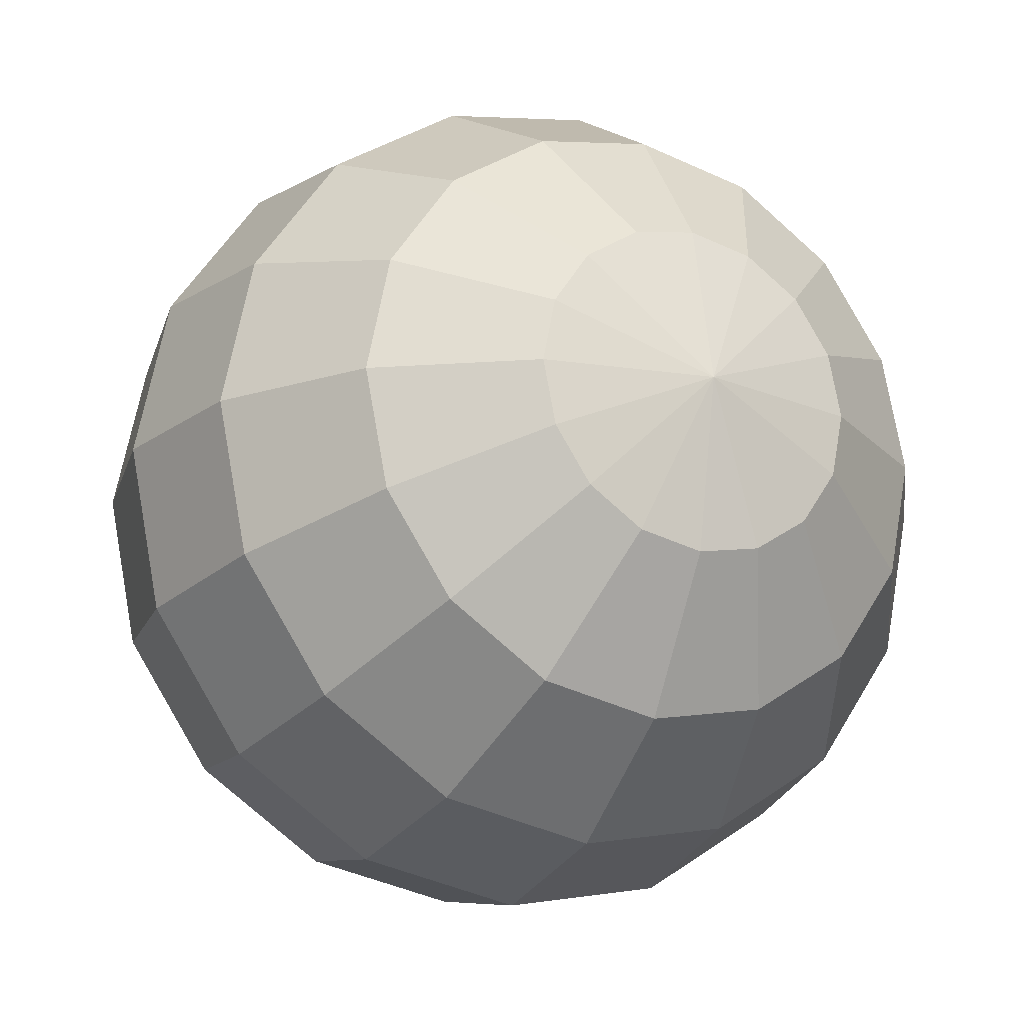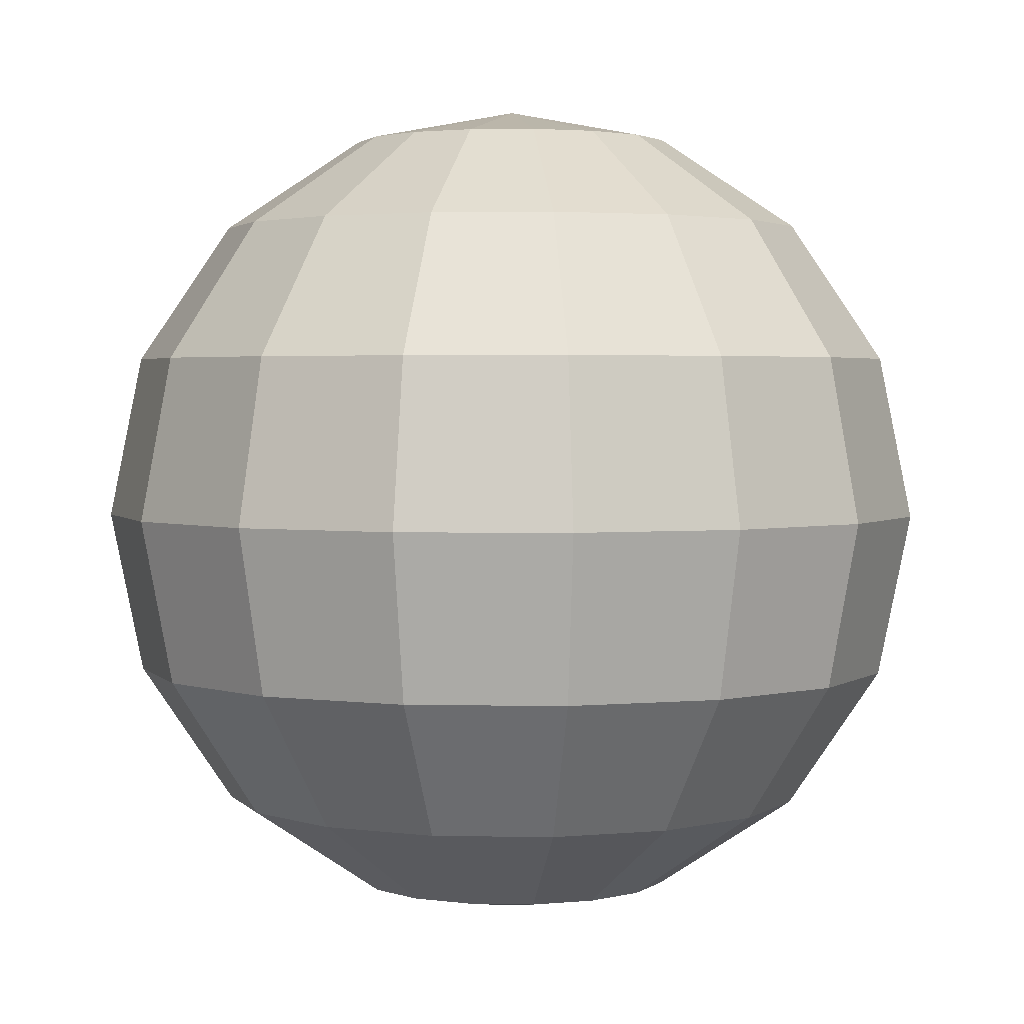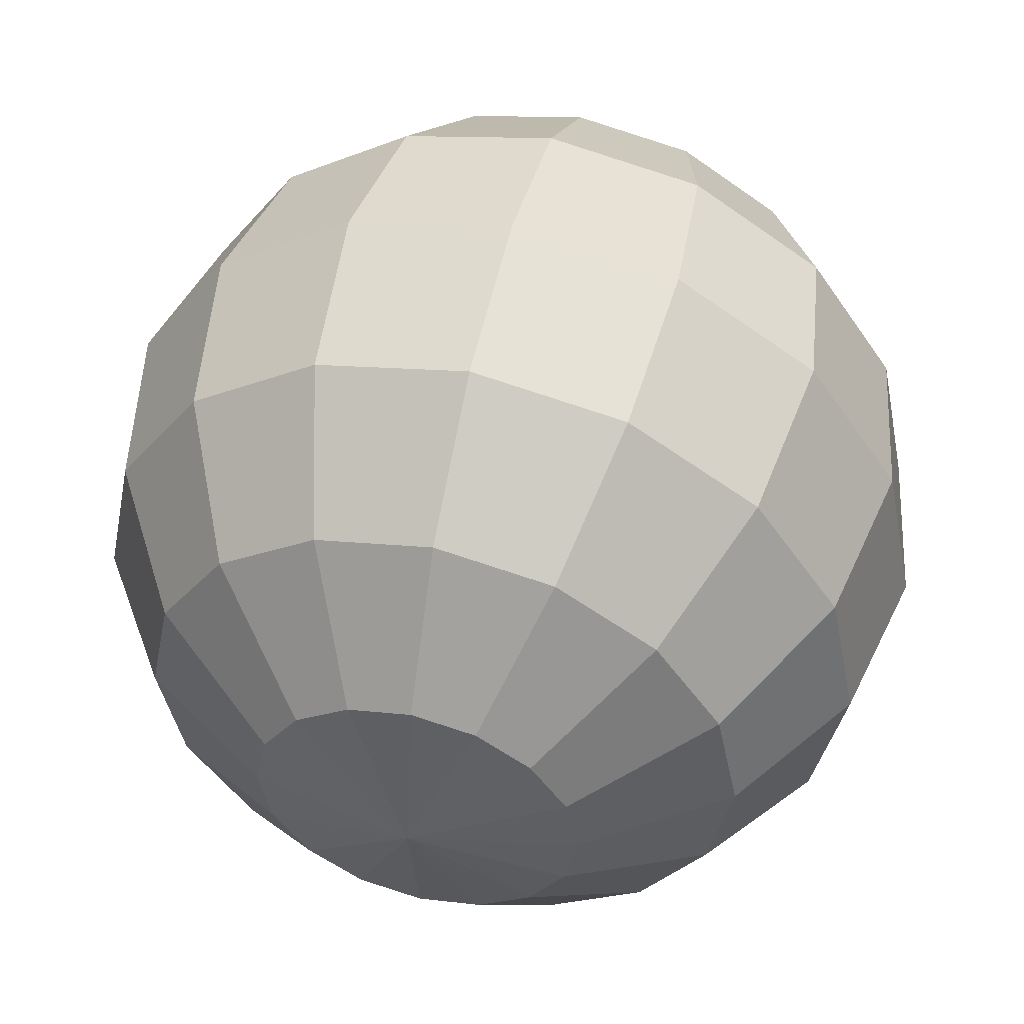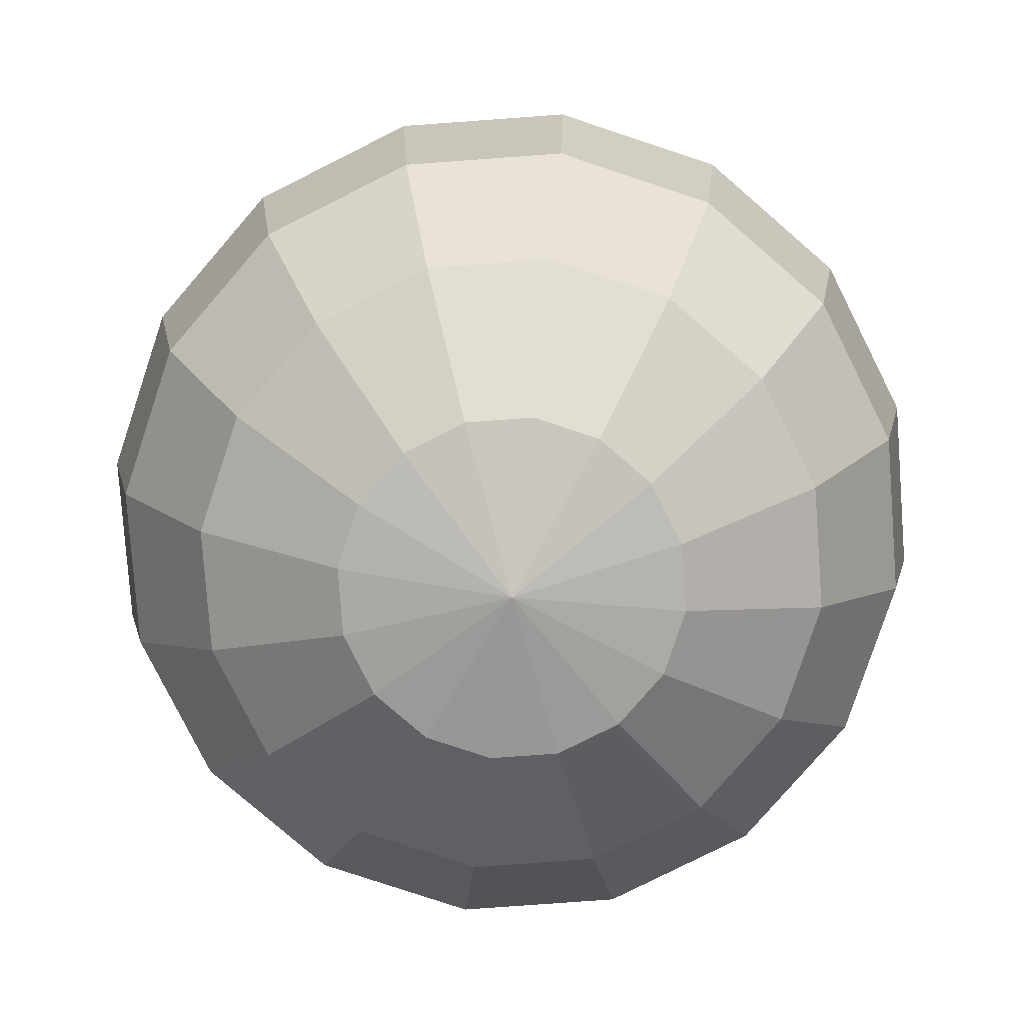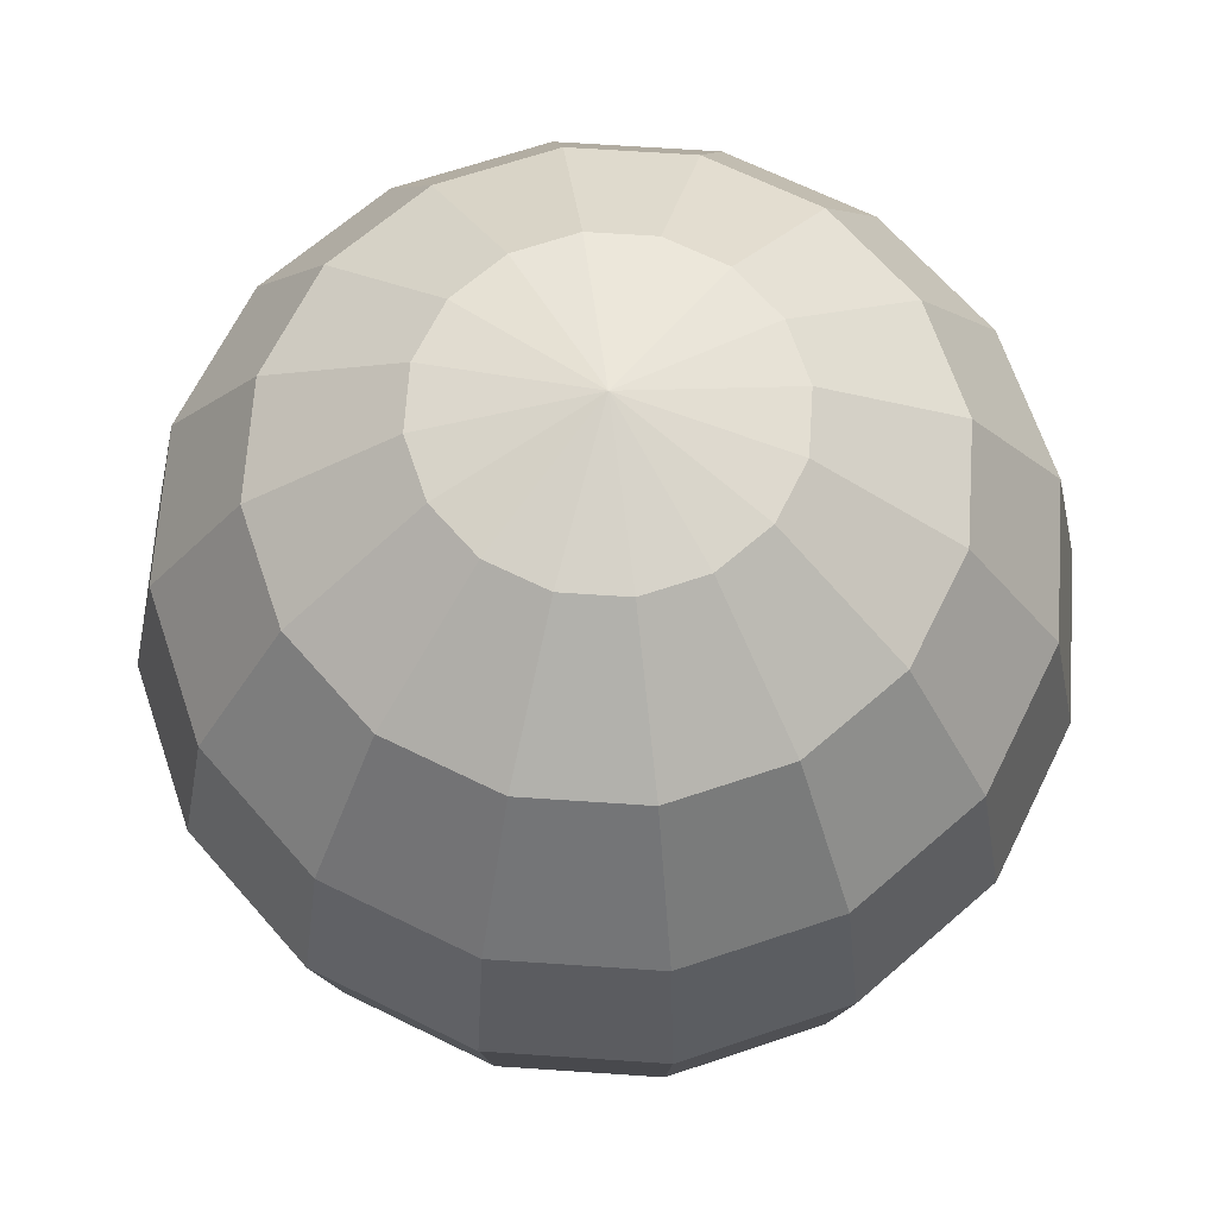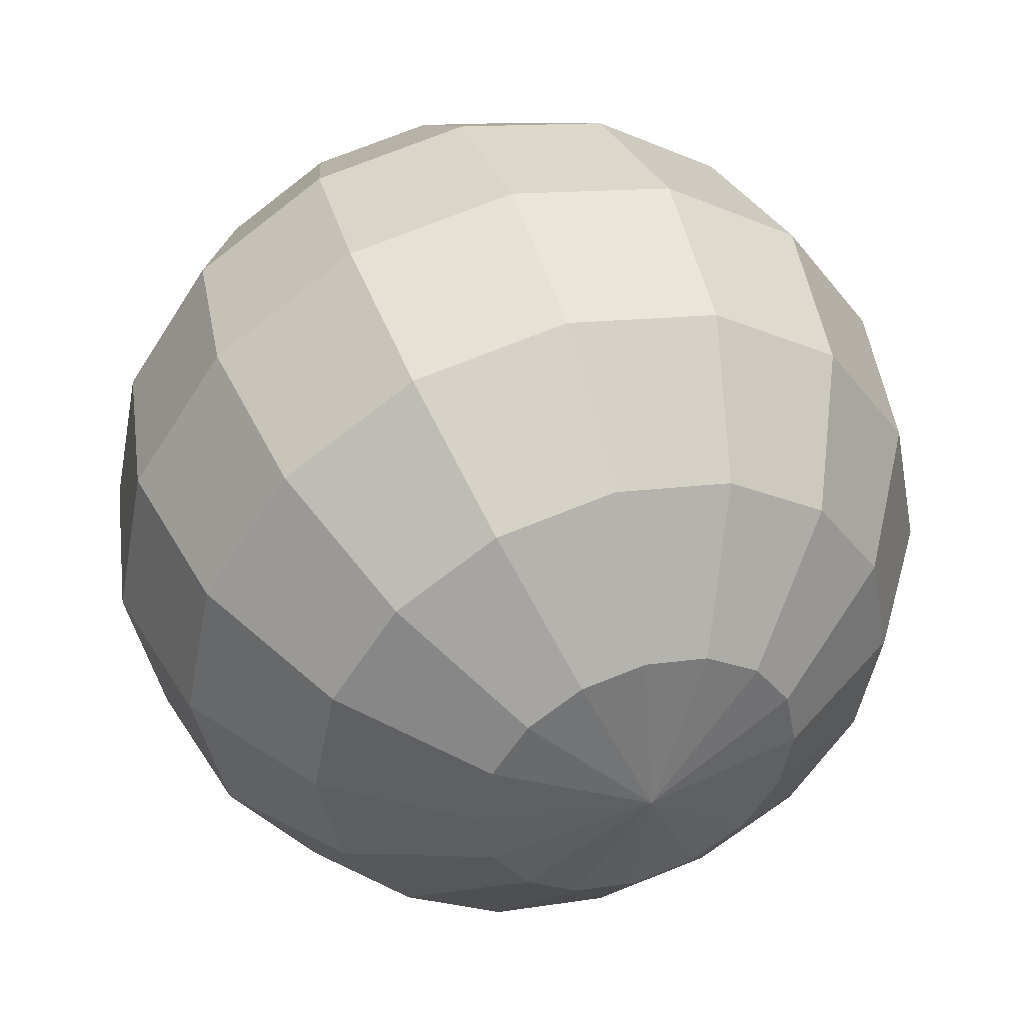
<metadata>
{"format":"obj","ext":"obj","renderer":"f3d","projection":"perspective","resolution":1024,"background":"white","views":[{"elev":-19.4,"azim":-26.4,"up":"+Z"},{"elev":2.6,"azim":-52.6,"up":"+Y"},{"elev":50.3,"azim":13.9,"up":"+Z"},{"elev":-79.4,"azim":105.4,"up":"+Y"},{"elev":66.5,"azim":60.1,"up":"+Y"},{"elev":44.0,"azim":161.6,"up":"+Z"}]}
</metadata>
<code>
o Sphere
v -0.3827 0.9239 0
v -0.7071 0.7071 0
v -0.9239 0.3827 0
v -1 -0 0
v -0.9239 -0.3827 0
v -0.7071 -0.7071 0
v -0.3827 -0.9239 0
v -0.3536 0.9239 -0.1464
v -0.6533 0.7071 -0.2706
v -0.8536 0.3827 -0.3536
v -0.9239 -0 -0.3827
v -0.8536 -0.3827 -0.3536
v -0.6533 -0.7071 -0.2706
v -0.3536 -0.9239 -0.1464
v -0.2706 0.9239 -0.2706
v -0.5 0.7071 -0.5
v -0.6533 0.3827 -0.6533
v -0.7071 -0 -0.7071
v -0.6533 -0.3827 -0.6533
v -0.5 -0.7071 -0.5
v -0.2706 -0.9239 -0.2706
v -0 -1 0
v -0.1464 0.9239 -0.3536
v -0.2706 0.7071 -0.6533
v -0.3536 0.3827 -0.8536
v -0.3827 -0 -0.9239
v -0.3536 -0.3827 -0.8536
v -0.2706 -0.7071 -0.6533
v -0.1464 -0.9239 -0.3536
v -0 0.9239 -0.3827
v -0 0.7071 -0.7071
v -0 0.3827 -0.9239
v -0 -0 -1
v -0 -0.3827 -0.9239
v -0 -0.7071 -0.7071
v -0 -0.9239 -0.3827
v 0.1464 0.9239 -0.3536
v 0.2706 0.7071 -0.6533
v 0.3536 0.3827 -0.8536
v 0.3827 -0 -0.9239
v 0.3536 -0.3827 -0.8536
v 0.2706 -0.7071 -0.6533
v 0.1464 -0.9239 -0.3536
v -0 1 0
v 0.2706 0.9239 -0.2706
v 0.5 0.7071 -0.5
v 0.6533 0.3827 -0.6533
v 0.7071 -0 -0.7071
v 0.6533 -0.3827 -0.6533
v 0.5 -0.7071 -0.5
v 0.2706 -0.9239 -0.2706
v 0.3536 0.9239 -0.1464
v 0.6533 0.7071 -0.2706
v 0.8536 0.3827 -0.3536
v 0.9239 -0 -0.3827
v 0.8536 -0.3827 -0.3536
v 0.6533 -0.7071 -0.2706
v 0.3536 -0.9239 -0.1464
v 0.3827 0.9239 0
v 0.7071 0.7071 0
v 0.9239 0.3827 0
v 1 -0 0
v 0.9239 -0.3827 0
v 0.7071 -0.7071 0
v 0.3827 -0.9239 0
v 0.3536 0.9239 0.1464
v 0.6533 0.7071 0.2706
v 0.8536 0.3827 0.3536
v 0.9239 -0 0.3827
v 0.8536 -0.3827 0.3536
v 0.6533 -0.7071 0.2706
v 0.3536 -0.9239 0.1464
v 0.2706 0.9239 0.2706
v 0.5 0.7071 0.5
v 0.6533 0.3827 0.6533
v 0.7071 -0 0.7071
v 0.6533 -0.3827 0.6533
v 0.5 -0.7071 0.5
v 0.2706 -0.9239 0.2706
v 0.1464 0.9239 0.3536
v 0.2706 0.7071 0.6533
v 0.3536 0.3827 0.8536
v 0.3827 -0 0.9239
v 0.3536 -0.3827 0.8536
v 0.2706 -0.7071 0.6533
v 0.1464 -0.9239 0.3536
v -0 0.9239 0.3827
v -0 0.7071 0.7071
v -1e-06 0.3827 0.9239
v -1e-06 -0 1
v -1e-06 -0.3827 0.9239
v -0 -0.7071 0.7071
v -0 -0.9239 0.3827
v -0.1464 0.9239 0.3536
v -0.2706 0.7071 0.6533
v -0.3536 0.3827 0.8536
v -0.3827 -0 0.9239
v -0.3536 -0.3827 0.8536
v -0.2706 -0.7071 0.6533
v -0.1464 -0.9239 0.3536
v -0.2706 0.9239 0.2706
v -0.5 0.7071 0.5
v -0.6533 0.3827 0.6533
v -0.7071 -0 0.7071
v -0.6533 -0.3827 0.6533
v -0.5 -0.7071 0.5
v -0.2706 -0.9239 0.2706
v -0.3536 0.9239 0.1464
v -0.6533 0.7071 0.2706
v -0.8536 0.3827 0.3536
v -0.9239 -0 0.3827
v -0.8536 -0.3827 0.3536
v -0.6533 -0.7071 0.2706
v -0.3536 -0.9239 0.1464
f 22 7 14
f 6 5 12 13
f 4 3 10 11
f 2 1 8 9
f 7 6 13 14
f 5 4 11 12
f 3 2 9 10
f 1 44 8
f 9 8 15 16
f 14 13 20 21
f 12 11 18 19
f 10 9 16 17
f 8 44 15
f 22 14 21
f 13 12 19 20
f 11 10 17 18
f 21 20 28 29
f 19 18 26 27
f 17 16 24 25
f 15 44 23
f 22 21 29
f 20 19 27 28
f 18 17 25 26
f 16 15 23 24
f 23 44 30
f 22 29 36
f 28 27 34 35
f 26 25 32 33
f 24 23 30 31
f 29 28 35 36
f 27 26 33 34
f 25 24 31 32
f 35 34 41 42
f 33 32 39 40
f 31 30 37 38
f 36 35 42 43
f 34 33 40 41
f 32 31 38 39
f 30 44 37
f 22 36 43
f 43 42 50 51
f 41 40 48 49
f 39 38 46 47
f 37 44 45
f 22 43 51
f 42 41 49 50
f 40 39 47 48
f 38 37 45 46
f 49 48 55 56
f 47 46 53 54
f 45 44 52
f 22 51 58
f 50 49 56 57
f 48 47 54 55
f 46 45 52 53
f 51 50 57 58
f 22 58 65
f 57 56 63 64
f 55 54 61 62
f 53 52 59 60
f 58 57 64 65
f 56 55 62 63
f 54 53 60 61
f 52 44 59
f 62 61 68 69
f 60 59 66 67
f 65 64 71 72
f 63 62 69 70
f 61 60 67 68
f 59 44 66
f 22 65 72
f 64 63 70 71
f 72 71 78 79
f 70 69 76 77
f 68 67 74 75
f 66 44 73
f 22 72 79
f 71 70 77 78
f 69 68 75 76
f 67 66 73 74
f 75 74 81 82
f 73 44 80
f 22 79 86
f 78 77 84 85
f 76 75 82 83
f 74 73 80 81
f 79 78 85 86
f 77 76 83 84
f 22 86 93
f 85 84 91 92
f 83 82 89 90
f 81 80 87 88
f 86 85 92 93
f 84 83 90 91
f 82 81 88 89
f 80 44 87
f 88 87 94 95
f 93 92 99 100
f 91 90 97 98
f 89 88 95 96
f 87 44 94
f 22 93 100
f 92 91 98 99
f 90 89 96 97
f 100 99 106 107
f 98 97 104 105
f 96 95 102 103
f 94 44 101
f 22 100 107
f 99 98 105 106
f 97 96 103 104
f 95 94 101 102
f 101 44 108
f 22 107 114
f 106 105 112 113
f 104 103 110 111
f 102 101 108 109
f 107 106 113 114
f 105 104 111 112
f 103 102 109 110
f 113 112 5 6
f 111 110 3 4
f 109 108 1 2
f 114 113 6 7
f 112 111 4 5
f 110 109 2 3
f 108 44 1
f 22 114 7

</code>
